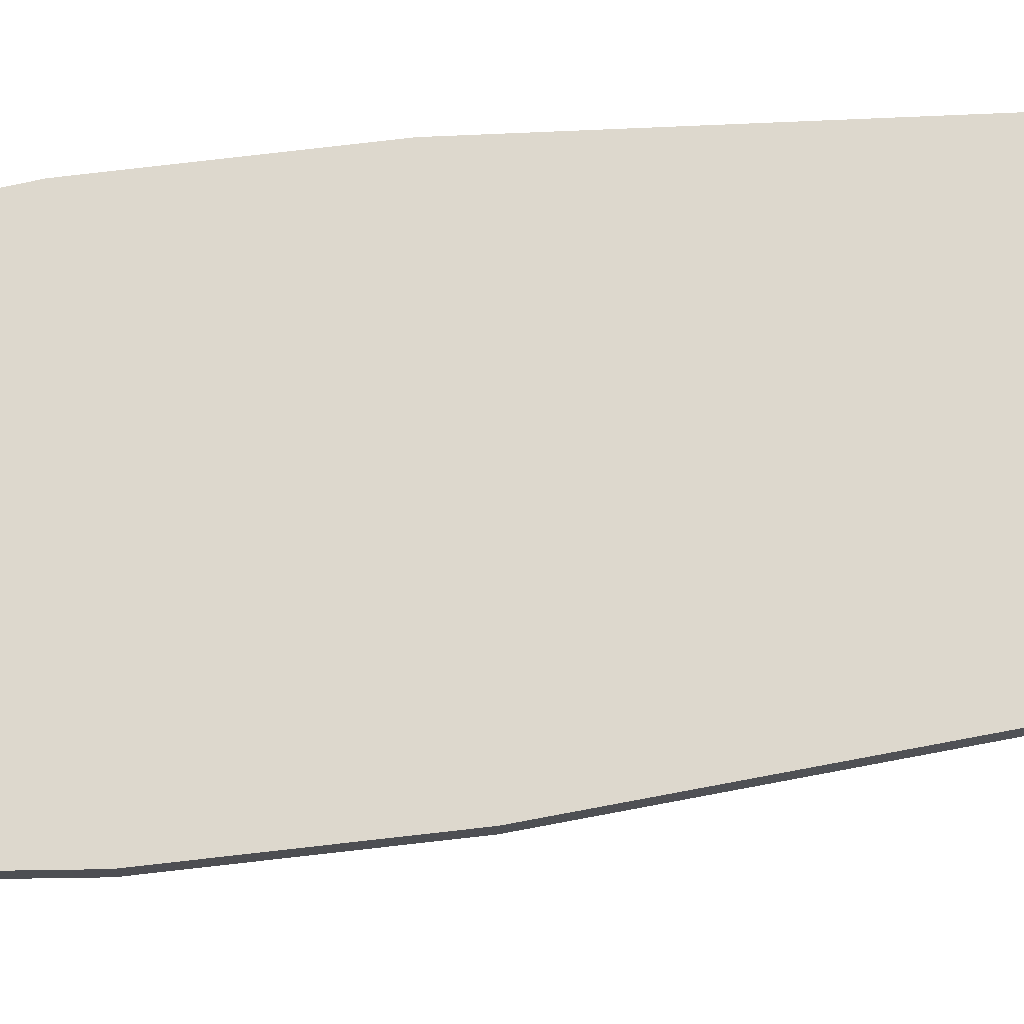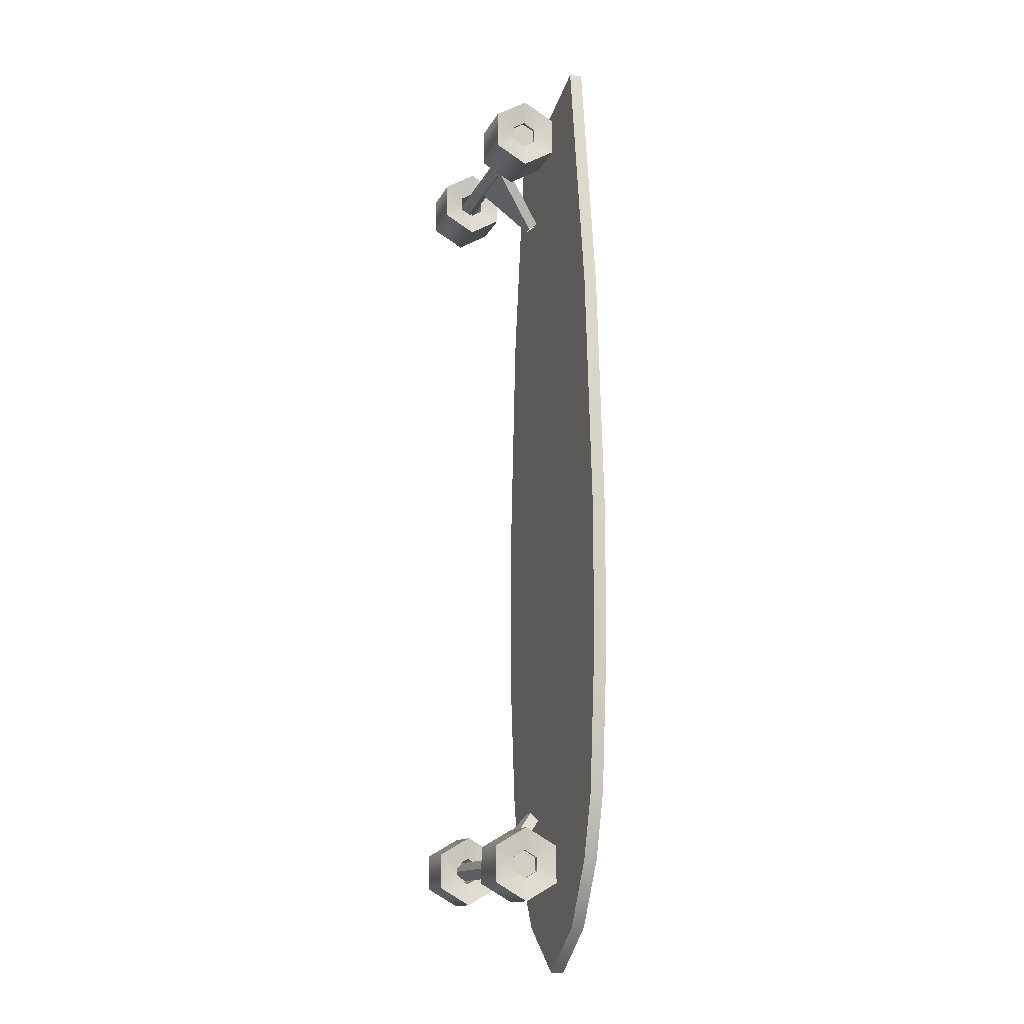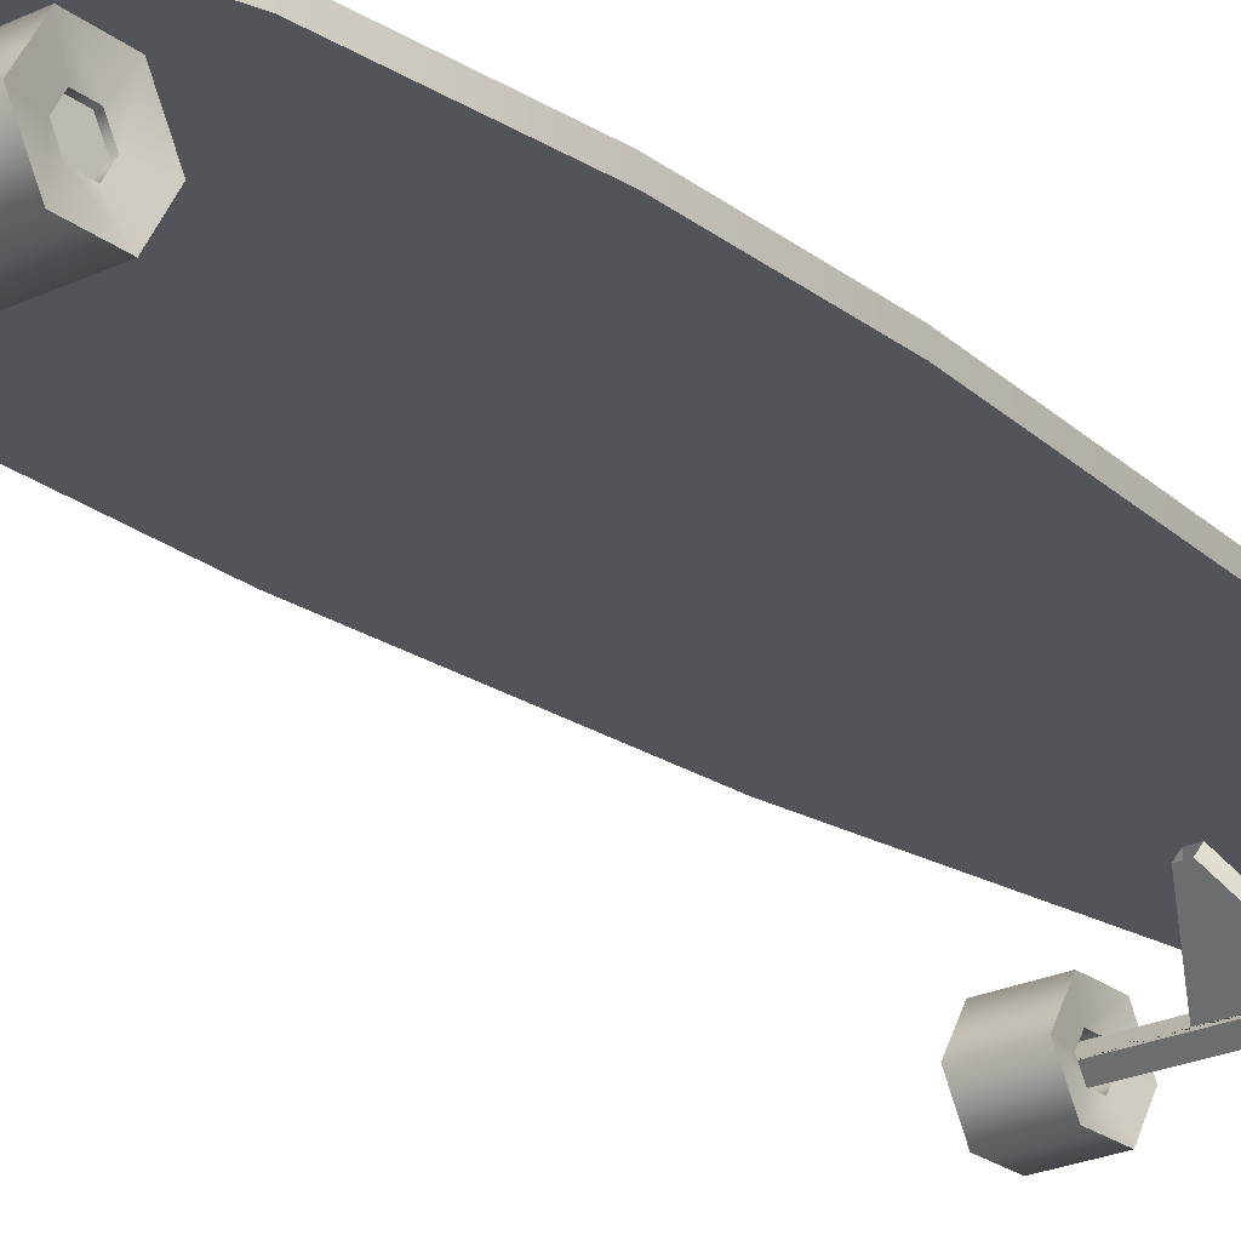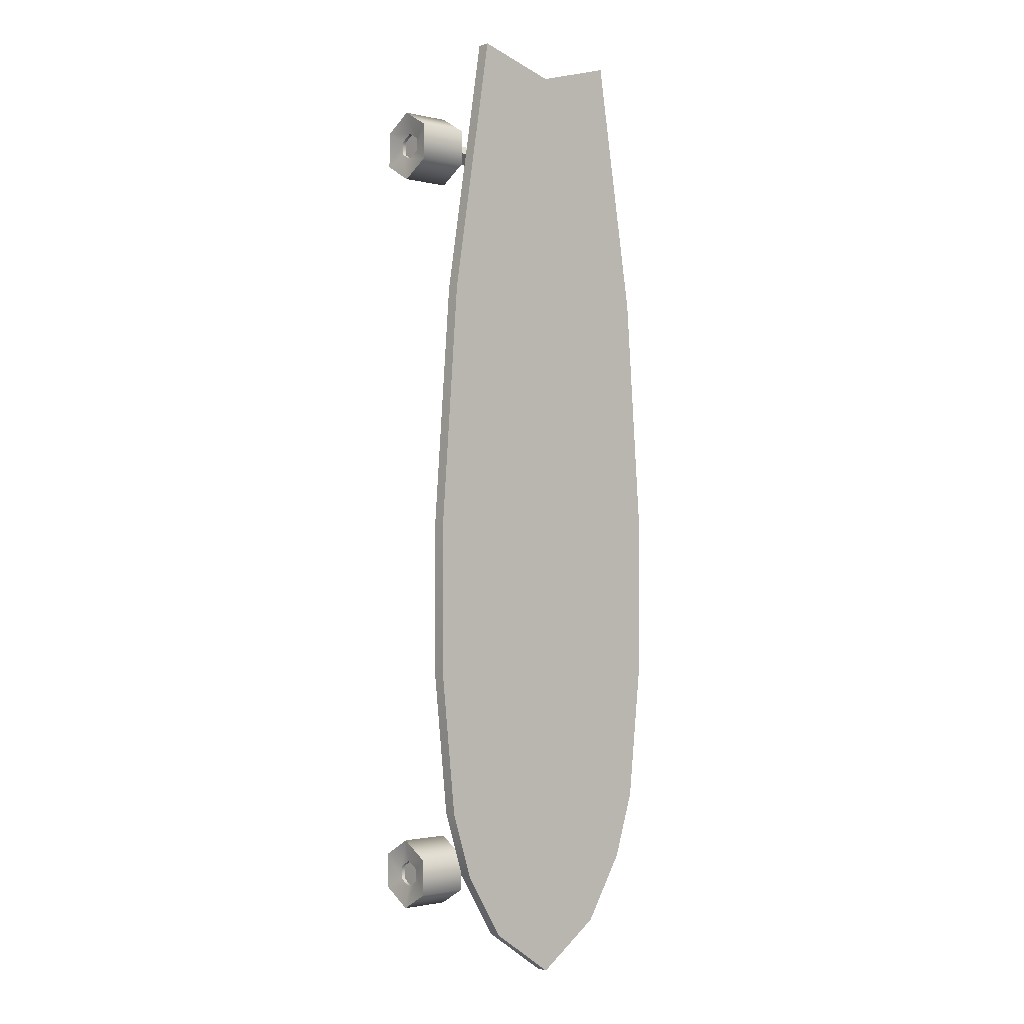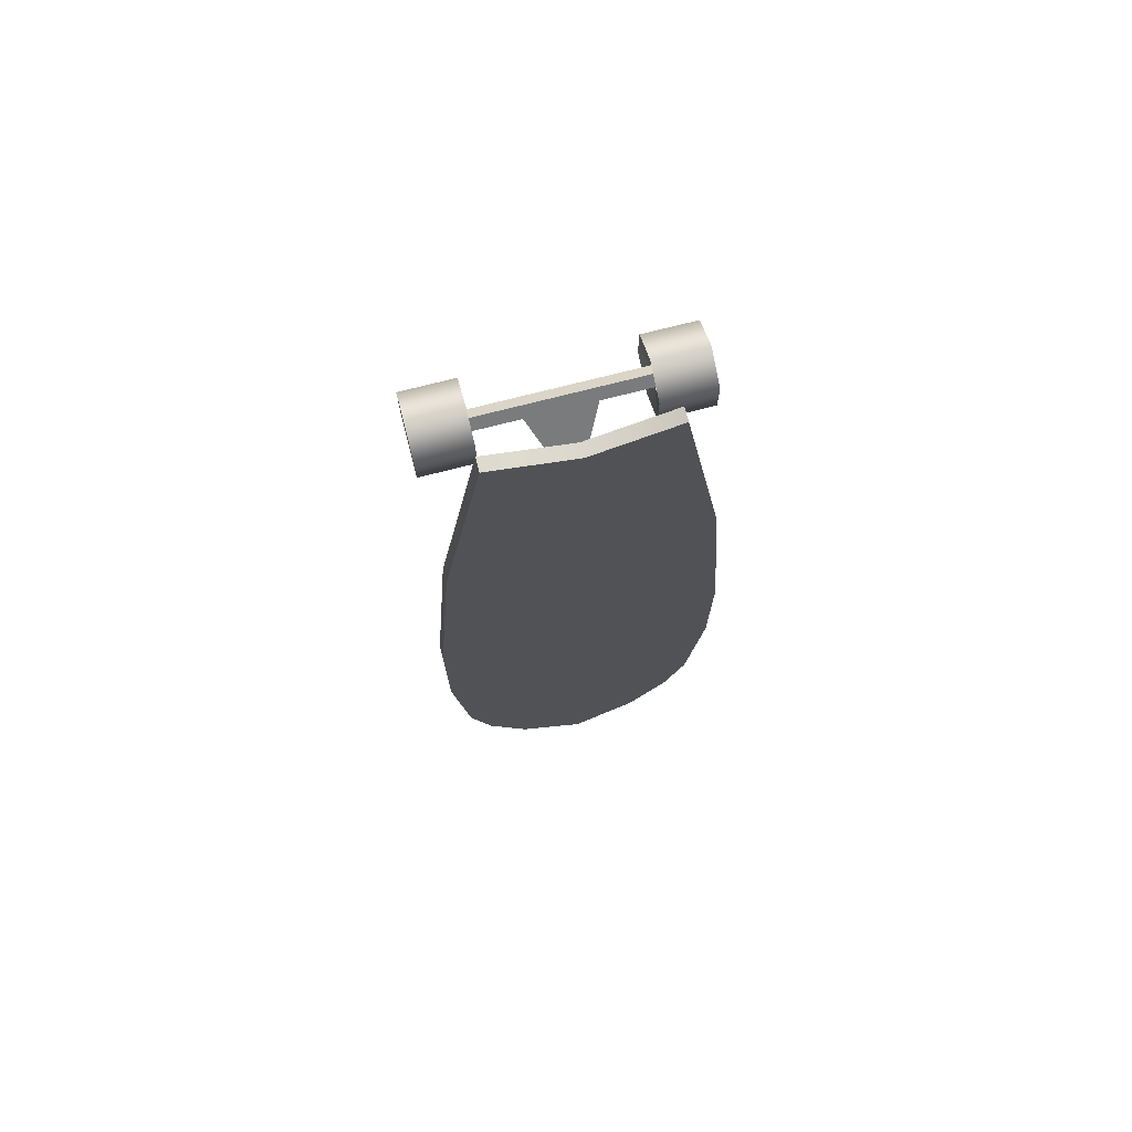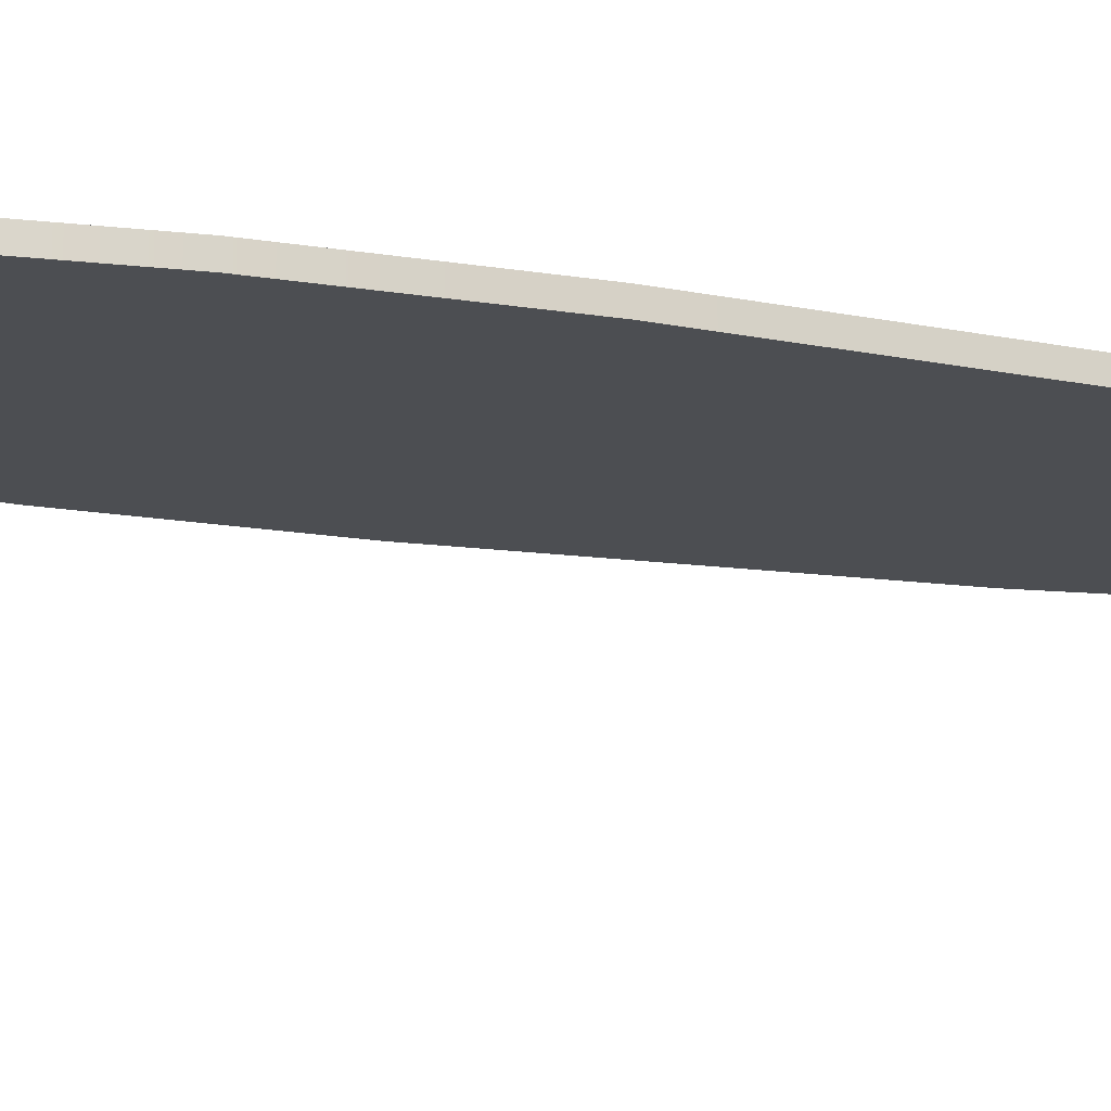
<metadata>
{"format":"obj","ext":"obj","renderer":"f3d","projection":"perspective","resolution":1024,"background":"white","views":[{"elev":72.3,"azim":-96.7,"up":"+Y"},{"elev":-13.4,"azim":72.4,"up":"+Z"},{"elev":-23.9,"azim":-141.6,"up":"+Y"},{"elev":-1.4,"azim":139.8,"up":"+Z"},{"elev":73.3,"azim":165.6,"up":"+Z"},{"elev":-16.5,"azim":-109.3,"up":"+Y"}]}
</metadata>
<code>
g Plane.014_Plane.026
v -0.2036 0.1697 -0.03482
v -0.1517 0.1697 -0.5544
v -0.1179 0.1697 0.709
v -0.2031 0.1697 -0.2469
v -0.09425 0.1697 -0.6498
v -0.1769 0.1697 0.3311
v 0 0.1697 0.6744
v -0.1814 0.1697 -0.4589
v 0.2036 0.1697 -0.03482
v 0.1517 0.1697 -0.5544
v 0.1179 0.1697 0.709
v 0.2031 0.1697 -0.2469
v 0.09425 0.1697 -0.6498
v 0.1769 0.1697 0.3311
v 0.1814 0.1697 -0.4589
v 0 0.1697 -0.716
v -0.2036 0.1506 -0.03482
v -0.1517 0.1506 -0.5544
v -0.1179 0.1506 0.709
v -0.2031 0.1506 -0.2469
v -0.09425 0.1506 -0.6498
v -0.1769 0.1506 0.3311
v 0 0.1506 0.6744
v -0.1814 0.1506 -0.4589
v 0.2036 0.1506 -0.03482
v 0.1517 0.1506 -0.5544
v 0.1179 0.1506 0.709
v 0.2031 0.1506 -0.2469
v 0.09425 0.1506 -0.6498
v 0.1769 0.1506 0.3311
v 0.1814 0.1506 -0.4589
v 0 0.1506 -0.716
v -0.1769 0.05191 -0.5823
v -0.1769 0.06906 -0.5724
v -0.1769 0.06906 -0.5526
v -0.1769 0.05191 -0.5427
v -0.1769 0.03475 -0.5526
v -0.1769 0.03475 -0.5724
v -0.1831 0.05191 -0.6144
v -0.1831 0.09686 -0.5885
v -0.1831 0.09686 -0.5366
v -0.1831 0.05191 -0.5106
v -0.1831 0.006954 -0.5366
v -0.1831 0.006954 -0.5885
v -0.1161 0.05191 -0.5823
v -0.1161 0.06906 -0.5724
v -0.1161 0.06906 -0.5526
v -0.1161 0.05191 -0.5427
v -0.1161 0.03475 -0.5526
v -0.1161 0.03475 -0.5724
v -0.1099 0.05191 -0.6144
v -0.1099 0.09686 -0.5885
v -0.1099 0.09686 -0.5366
v -0.1099 0.05191 -0.5106
v -0.1099 0.006954 -0.5366
v -0.1099 0.006954 -0.5885
v -0.1769 0.05191 0.5823
v -0.1769 0.06906 0.5724
v -0.1769 0.06906 0.5526
v -0.1769 0.05191 0.5427
v -0.1769 0.03475 0.5526
v -0.1769 0.03475 0.5724
v -0.1831 0.05191 0.6144
v -0.1831 0.09686 0.5885
v -0.1831 0.09686 0.5366
v -0.1831 0.05191 0.5106
v -0.1831 0.006954 0.5366
v -0.1831 0.006954 0.5885
v -0.1161 0.05191 0.5823
v -0.1161 0.06906 0.5724
v -0.1161 0.06906 0.5526
v -0.1161 0.05191 0.5427
v -0.1161 0.03475 0.5526
v -0.1161 0.03475 0.5724
v -0.1099 0.05191 0.6144
v -0.1099 0.09686 0.5885
v -0.1099 0.09686 0.5366
v -0.1099 0.05191 0.5106
v -0.1099 0.006954 0.5366
v -0.1099 0.006954 0.5885
v 0.1769 0.05191 -0.5823
v 0.1769 0.06906 -0.5724
v 0.1769 0.06906 -0.5526
v 0.1769 0.05191 -0.5427
v 0.1769 0.03475 -0.5526
v 0.1769 0.03475 -0.5724
v 0.1831 0.05191 -0.6144
v 0.1831 0.09686 -0.5885
v 0.1831 0.09686 -0.5366
v 0.1831 0.05191 -0.5106
v 0.1831 0.006954 -0.5366
v 0.1831 0.006954 -0.5885
v 0.1161 0.05191 -0.5823
v 0.1161 0.06906 -0.5724
v 0.1161 0.06906 -0.5526
v 0.1161 0.05191 -0.5427
v 0.1161 0.03475 -0.5526
v 0.1161 0.03475 -0.5724
v 0.1099 0.05191 -0.6144
v 0.1099 0.09686 -0.5885
v 0.1099 0.09686 -0.5366
v 0.1099 0.05191 -0.5106
v 0.1099 0.006954 -0.5366
v 0.1099 0.006954 -0.5885
v 0.1769 0.05191 0.5823
v 0.1769 0.06906 0.5724
v 0.1769 0.06906 0.5526
v 0.1769 0.05191 0.5427
v 0.1769 0.03475 0.5526
v 0.1769 0.03475 0.5724
v 0.1831 0.05191 0.6144
v 0.1831 0.09686 0.5885
v 0.1831 0.09686 0.5366
v 0.1831 0.05191 0.5106
v 0.1831 0.006954 0.5366
v 0.1831 0.006954 0.5885
v 0.1161 0.05191 0.5823
v 0.1161 0.06906 0.5724
v 0.1161 0.06906 0.5526
v 0.1161 0.05191 0.5427
v 0.1161 0.03475 0.5526
v 0.1161 0.03475 0.5724
v 0.1099 0.05191 0.6144
v 0.1099 0.09686 0.5885
v 0.1099 0.09686 0.5366
v 0.1099 0.05191 0.5106
v 0.1099 0.006954 0.5366
v 0.1099 0.006954 0.5885
v -0.1718 0.08501 -0.5629
v -0.1718 0.05767 -0.5951
v -0.1718 0.04614 -0.5299
v -0.1718 0.0188 -0.5621
v 0.1718 0.08501 -0.5629
v 0.1718 0.05767 -0.5951
v 0.1718 0.04614 -0.5299
v 0.1718 0.0188 -0.5621
v -0.1718 0.08501 0.5629
v -0.1718 0.05767 0.5951
v -0.1718 0.04614 0.5299
v -0.1718 0.0188 0.5621
v 0.1718 0.08501 0.5629
v 0.1718 0.05767 0.5951
v 0.1718 0.04614 0.5299
v 0.1718 0.0188 0.5621
v -0.04654 0.06604 -0.5627
v -0.007018 0.1287 -0.4889
v 0.04654 0.06604 -0.5627
v 0.007016 0.1287 -0.4889
v -0.04654 0.05334 -0.5519
v 0.04654 0.05334 -0.5519
v -0.007018 0.116 -0.4781
v 0.007016 0.116 -0.4781
v 0.1426 0.06604 -0.5627
v -0.1426 0.06604 -0.5627
v 0.1426 0.05437 -0.5764
v -0.1426 0.05437 -0.5764
v -0.1426 0.04944 -0.5486
v -0.1426 0.03777 -0.5623
v 0.1426 0.03777 -0.5623
v 0.1426 0.04944 -0.5486
v -0.04654 0.06604 0.5627
v -0.007018 0.1287 0.4889
v 0.04653 0.06604 0.5627
v 0.007016 0.1287 0.4889
v -0.04654 0.05334 0.5519
v 0.04653 0.05334 0.5519
v -0.007018 0.116 0.4781
v 0.007016 0.116 0.4781
v 0.1426 0.06604 0.5627
v -0.1426 0.06604 0.5627
v 0.1426 0.05437 0.5764
v -0.1426 0.05437 0.5764
v -0.1426 0.04944 0.5486
v -0.1426 0.03777 0.5623
v 0.1426 0.03777 0.5623
v 0.1426 0.04944 0.5486
g off
g Plane.014_longboards
f 14 6 3 7 11
f 5 2 10 13
f 15 10 2 8
f 1 6 14 9
f 16 5 13
f 9 12 4 1
f 15 8 4 12
f 30 27 23 19 22
f 21 29 26 18
f 31 24 18 26
f 17 25 30 22
f 32 29 21
f 25 17 20 28
f 31 28 20 24
f 1 4 20 17
f 8 2 18 24
f 2 5 21 18
f 11 7 23 27
f 3 6 22 19
f 12 9 25 28
f 16 13 29 32
f 10 15 31 26
f 13 10 26 29
f 7 3 19 23
f 14 11 27 30
f 6 1 17 22
f 9 14 30 25
f 4 8 24 20
f 15 12 28 31
f 5 16 32 21
f 53 41 42 54
f 52 40 41 53
f 54 42 43 55
f 55 43 44 56
f 56 44 39 51
f 35 41 40 34
f 36 42 41 35
f 37 43 42 36
f 38 44 43 37
f 33 39 44 38
f 45 33 38 50
f 51 39 40 52
f 48 36 35 47
f 47 46 52 53
f 48 47 53 54
f 49 48 54 55
f 50 49 55 56
f 45 50 56 51
f 46 47 35 34
f 46 34 33 45
f 50 38 37 49
f 46 45 51 52
f 49 37 36 48
f 34 40 39 33
f 77 78 66 65
f 76 77 65 64
f 78 79 67 66
f 79 80 68 67
f 80 75 63 68
f 59 58 64 65
f 60 59 65 66
f 61 60 66 67
f 62 61 67 68
f 57 62 68 63
f 69 74 62 57
f 75 76 64 63
f 72 71 59 60
f 71 77 76 70
f 72 78 77 71
f 73 79 78 72
f 74 80 79 73
f 69 75 80 74
f 70 58 59 71
f 70 69 57 58
f 74 73 61 62
f 70 76 75 69
f 73 72 60 61
f 58 57 63 64
f 101 102 90 89
f 100 101 89 88
f 102 103 91 90
f 103 104 92 91
f 104 99 87 92
f 83 82 88 89
f 84 83 89 90
f 85 84 90 91
f 86 85 91 92
f 81 86 92 87
f 93 98 86 81
f 99 100 88 87
f 96 95 83 84
f 95 101 100 94
f 96 102 101 95
f 97 103 102 96
f 98 104 103 97
f 93 99 104 98
f 94 82 83 95
f 94 93 81 82
f 98 97 85 86
f 94 100 99 93
f 97 96 84 85
f 82 81 87 88
f 125 113 114 126
f 124 112 113 125
f 126 114 115 127
f 127 115 116 128
f 128 116 111 123
f 107 113 112 106
f 108 114 113 107
f 109 115 114 108
f 110 116 115 109
f 105 111 116 110
f 117 105 110 122
f 123 111 112 124
f 120 108 107 119
f 119 118 124 125
f 120 119 125 126
f 121 120 126 127
f 122 121 127 128
f 117 122 128 123
f 118 119 107 106
f 118 106 105 117
f 122 110 109 121
f 118 117 123 124
f 121 109 108 120
f 106 112 111 105
f 132 131 129 130
f 136 134 133 135
f 140 138 137 139
f 144 143 141 142
f 146 148 147 145
f 146 145 149 151
f 149 150 152 151
f 160 157 158 159
f 147 148 152 150
f 155 159 158 156
f 160 153 147 150 149 145 154 157
f 155 156 154 145 147 153
f 162 161 163 164
f 162 167 165 161
f 165 167 168 166
f 176 175 174 173
f 163 166 168 164
f 171 172 174 175
f 176 173 170 161 165 166 163 169
f 171 169 163 161 170 172

</code>
